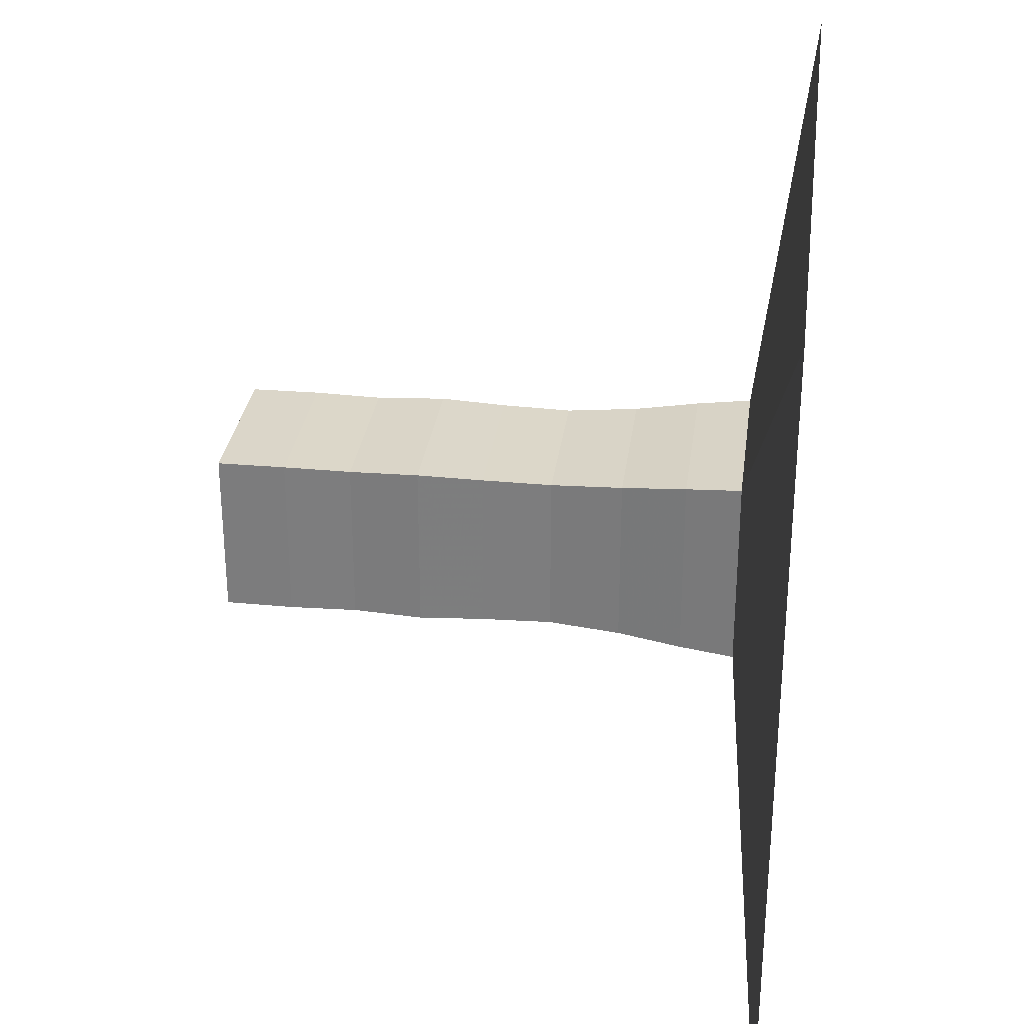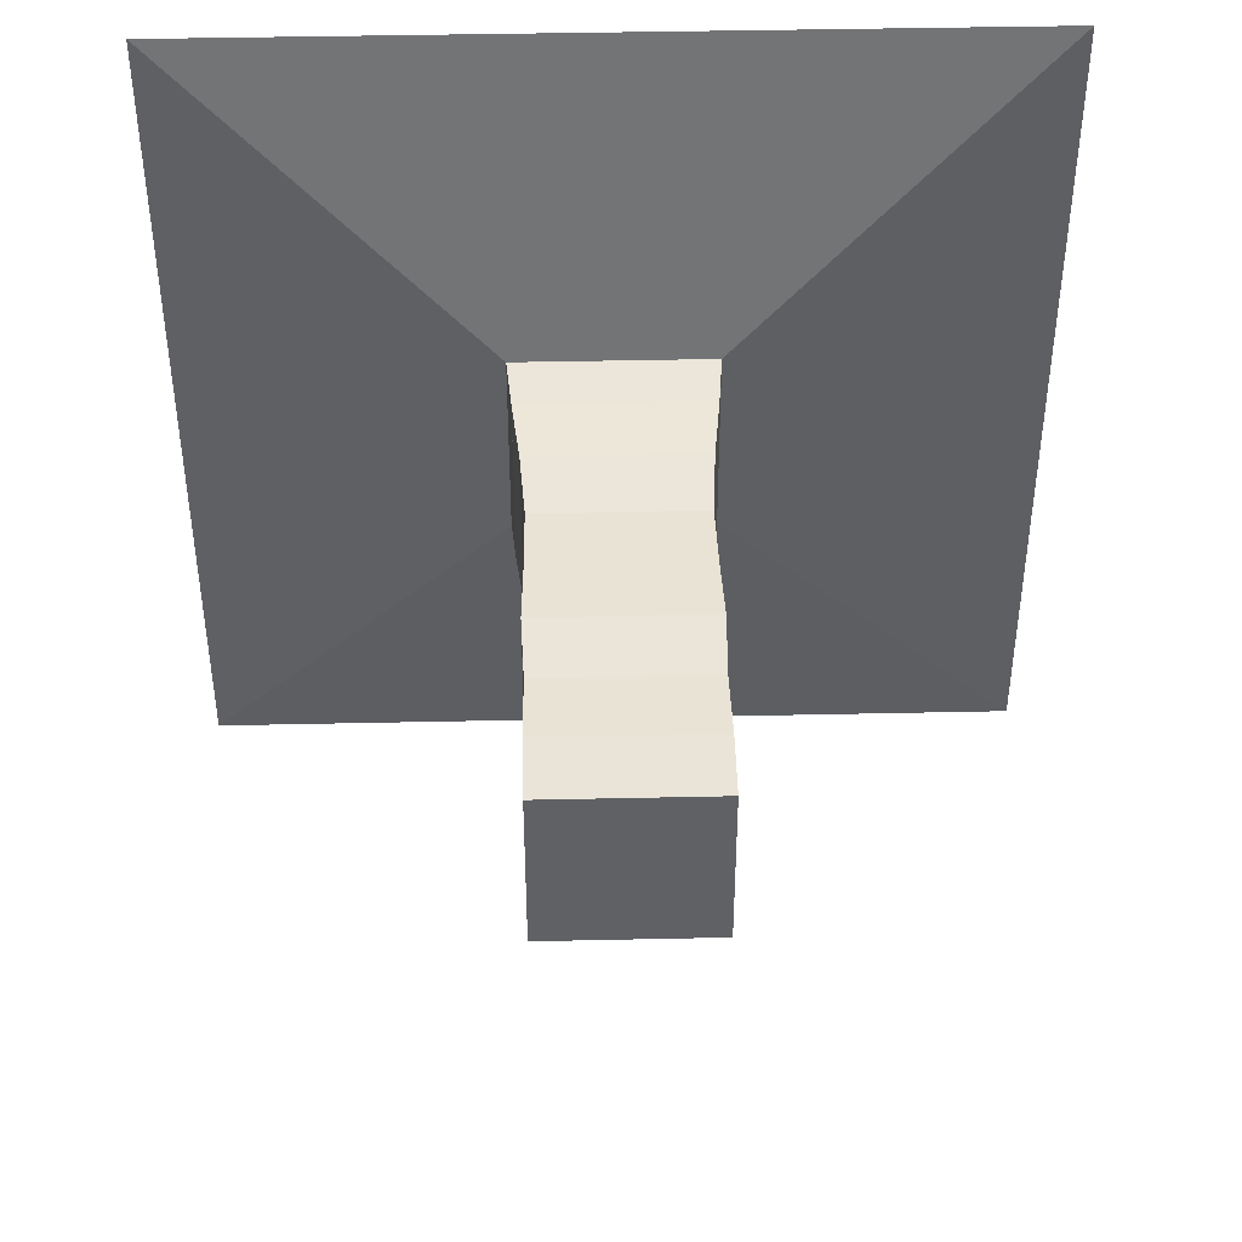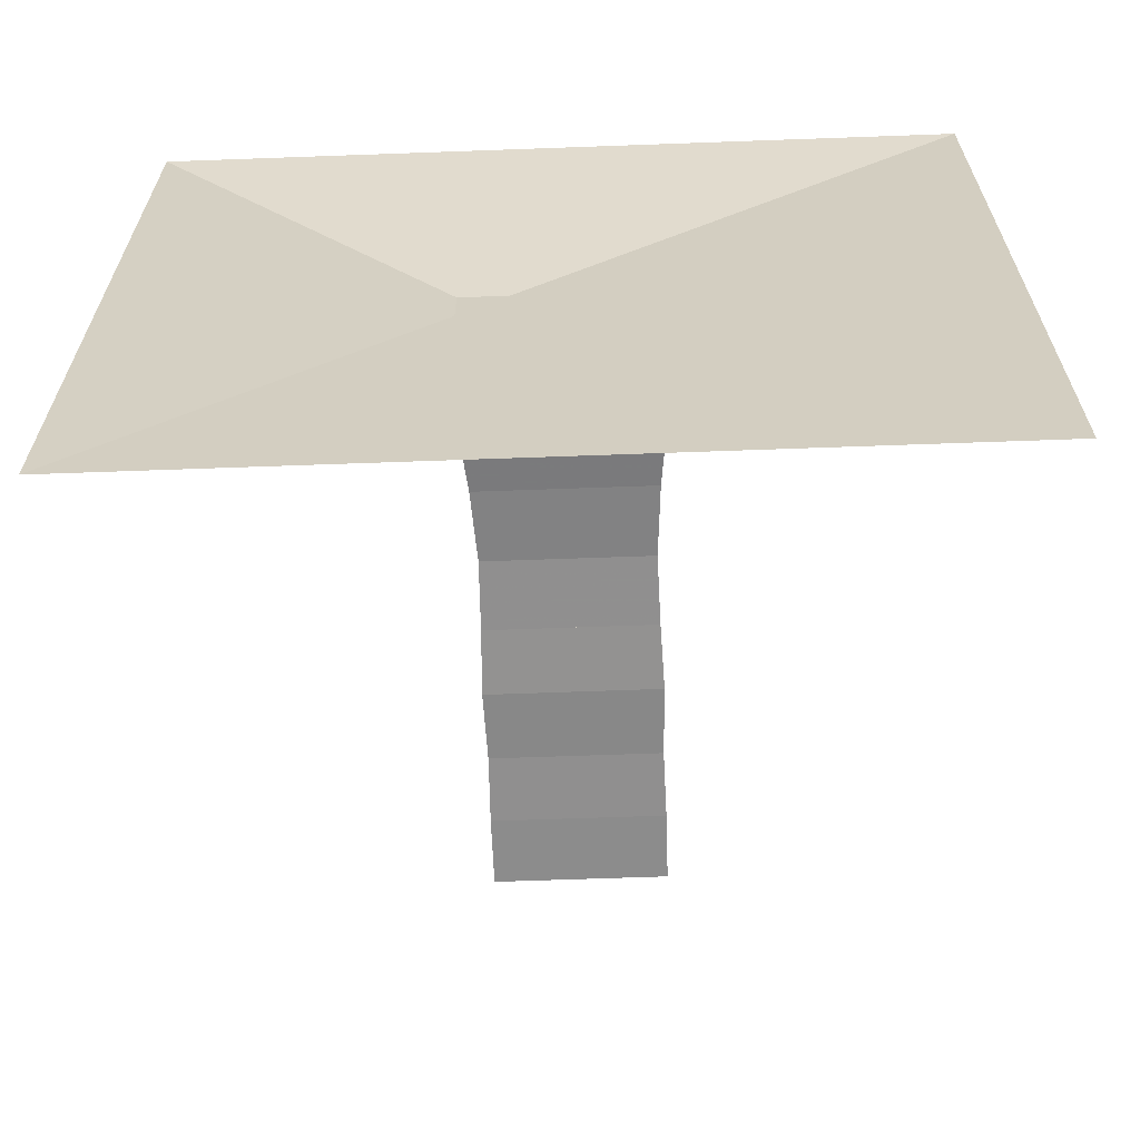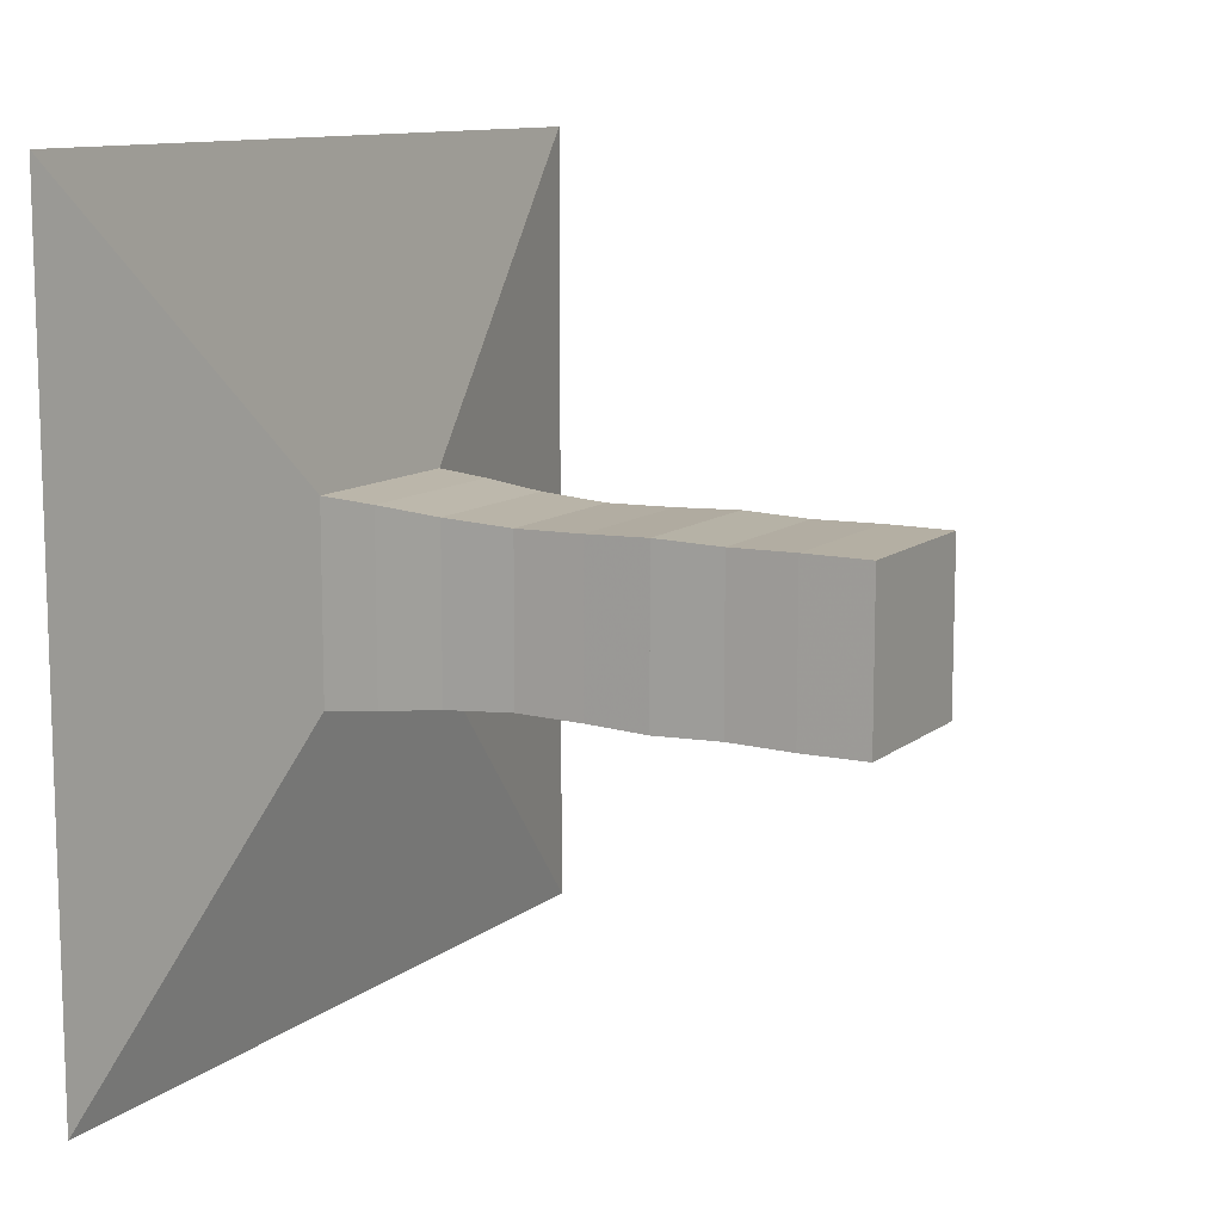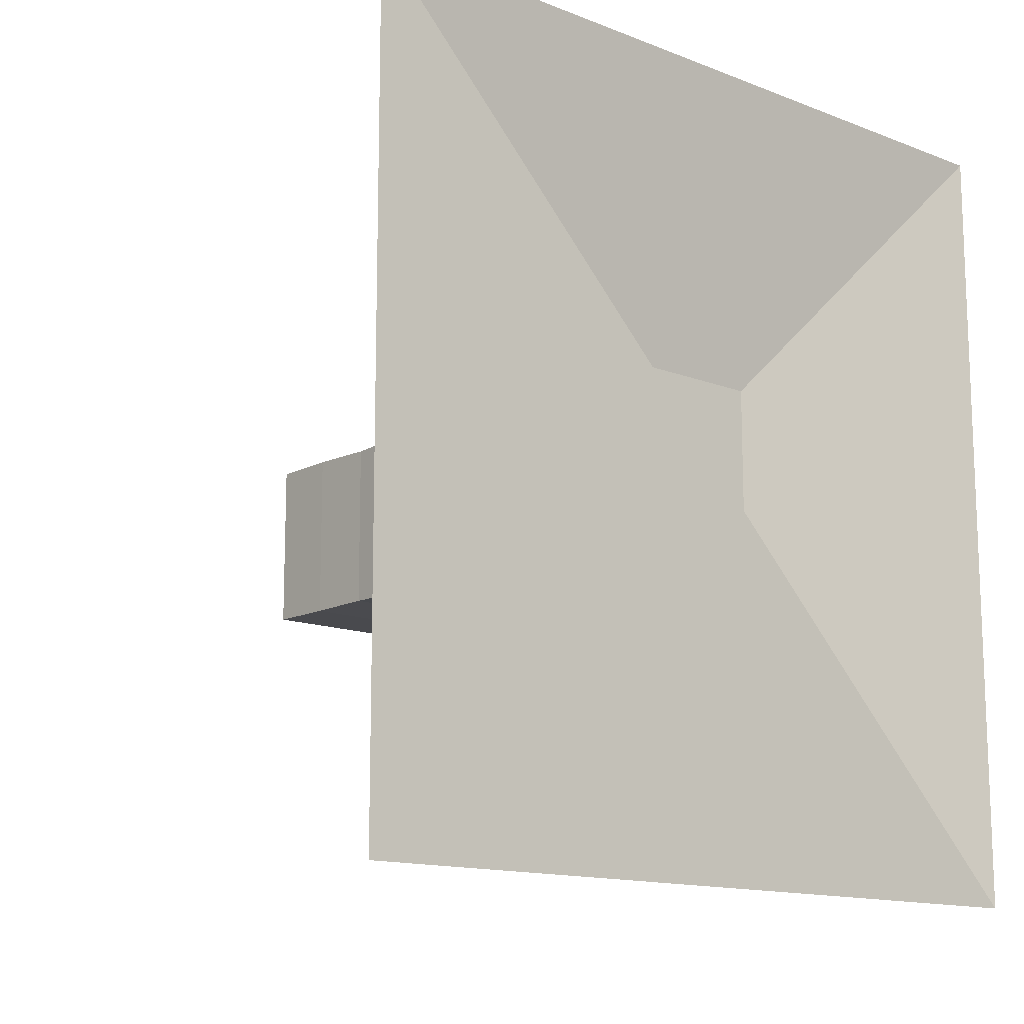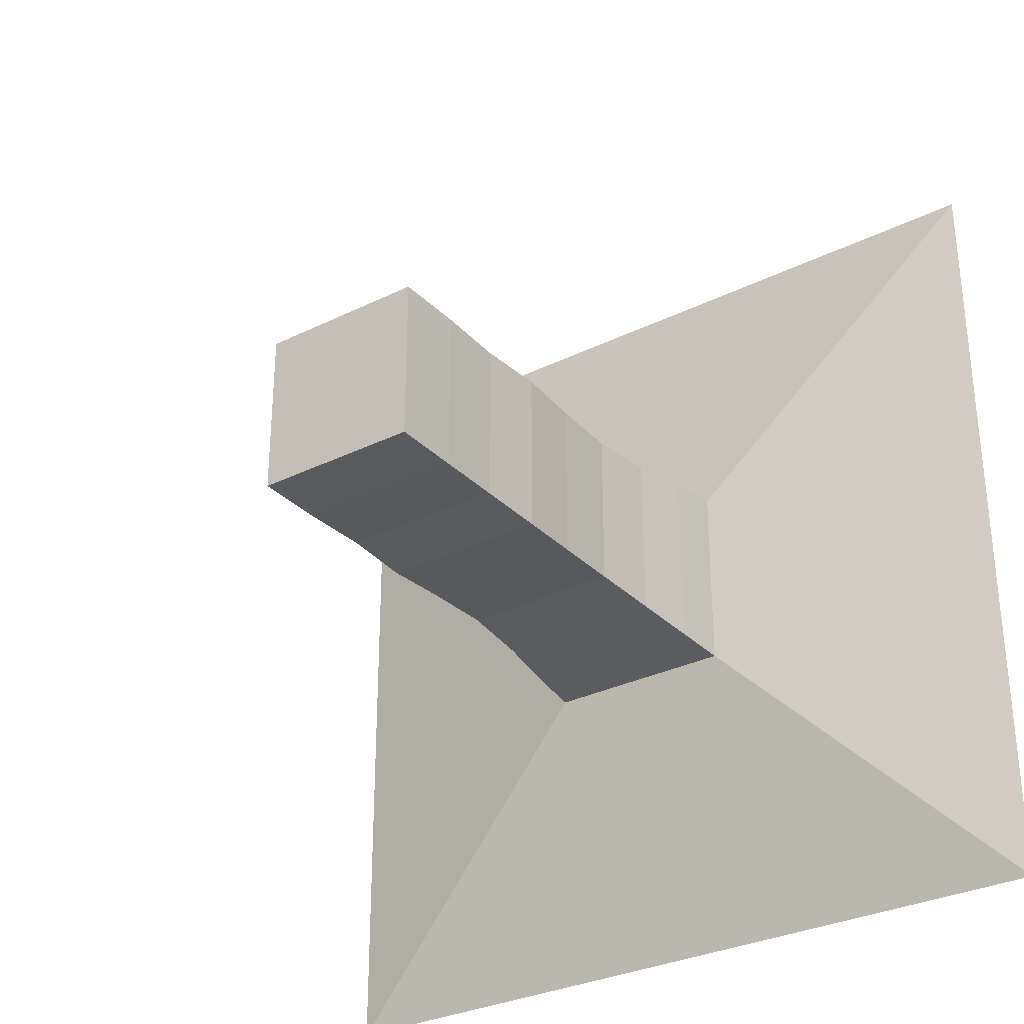
<metadata>
{"format":"obj","ext":"obj","renderer":"f3d","projection":"perspective","resolution":1024,"background":"white","views":[{"elev":30.0,"azim":-172.6,"up":"+Y"},{"elev":43.0,"azim":88.5,"up":"+Z"},{"elev":-64.5,"azim":-87.9,"up":"+Z"},{"elev":11.1,"azim":29.3,"up":"+Z"},{"elev":-13.6,"azim":-131.2,"up":"+Y"},{"elev":-30.9,"azim":125.4,"up":"+Y"}]}
</metadata>
<code>
v 0 -1 -1
v 0 -1 1
v 0 1 1
v 0 1 -1
v 0.1214 -0.2392 -0.2392
v 0.1214 -0.2392 0.2392
v 0.1214 0.2392 0.2392
v 0.1214 0.2392 -0.2392
v 0.2555 -0.2276 -0.2276
v 0.2555 -0.2276 0.2276
v 0.2555 0.2276 0.2276
v 0.2555 0.2276 -0.2276
v 0.4124 -0.2104 -0.2104
v 0.4124 -0.2104 0.2104
v 0.4124 0.2104 0.2104
v 0.4124 0.2104 -0.2104
v 0.5873 -0.1993 -0.1993
v 0.5873 -0.1993 0.1993
v 0.5873 0.1993 0.1993
v 0.5873 0.1993 -0.1993
v 0.7574 -0.2021 -0.2021
v 0.7574 -0.2021 0.2021
v 0.7574 0.2021 0.2021
v 0.7574 0.2021 -0.2021
v 0.9185 -0.2076 -0.2076
v 0.9185 -0.2076 0.2076
v 0.9185 0.2076 0.2076
v 0.9185 0.2076 -0.2076
v 1.088 -0.2021 -0.2021
v 1.088 -0.2021 0.2021
v 1.088 0.2021 0.2021
v 1.088 0.2021 -0.2021
v 1.254 -0.2048 -0.2048
v 1.254 -0.2048 0.2048
v 1.254 0.2048 0.2048
v 1.254 0.2048 -0.2048
v 1.421 -0.2041 -0.2041
v 1.421 -0.2041 0.2041
v 1.421 0.2041 0.2041
v 1.421 0.2041 -0.2041
f 1 2 4 5
f 5 6 7 8
f 5 6 2 1
f 6 7 3 2
f 7 8 4 3
f 8 5 1 4
f 9 10 11 12
f 9 10 6 5
f 10 11 7 6
f 11 12 8 7
f 12 9 5 8
f 13 14 15 16
f 13 14 10 9
f 14 15 11 10
f 15 16 12 11
f 16 13 9 12
f 17 18 19 20
f 17 18 14 13
f 18 19 15 14
f 19 20 16 15
f 20 17 13 16
f 21 22 23 24
f 21 22 18 17
f 22 23 19 18
f 23 24 20 19
f 24 21 17 20
f 25 26 27 28
f 25 26 22 21
f 26 27 23 22
f 27 28 24 23
f 28 25 21 24
f 29 30 31 32
f 29 30 26 25
f 30 31 27 26
f 31 32 28 27
f 32 29 25 28
f 33 34 35 36
f 33 34 30 29
f 34 35 31 30
f 35 36 32 31
f 36 33 29 32
f 37 38 39 40
f 37 38 34 33
f 38 39 35 34
f 39 40 36 35
f 40 37 33 36

</code>
